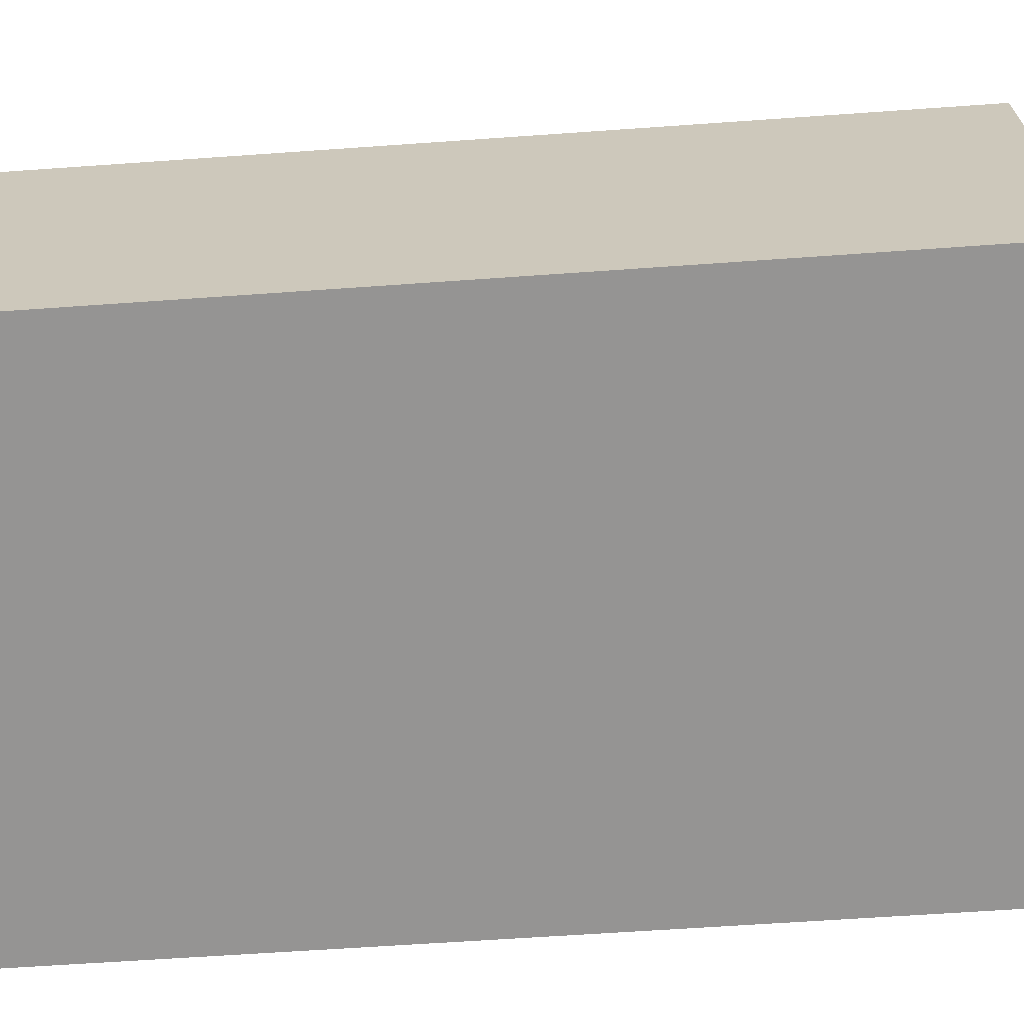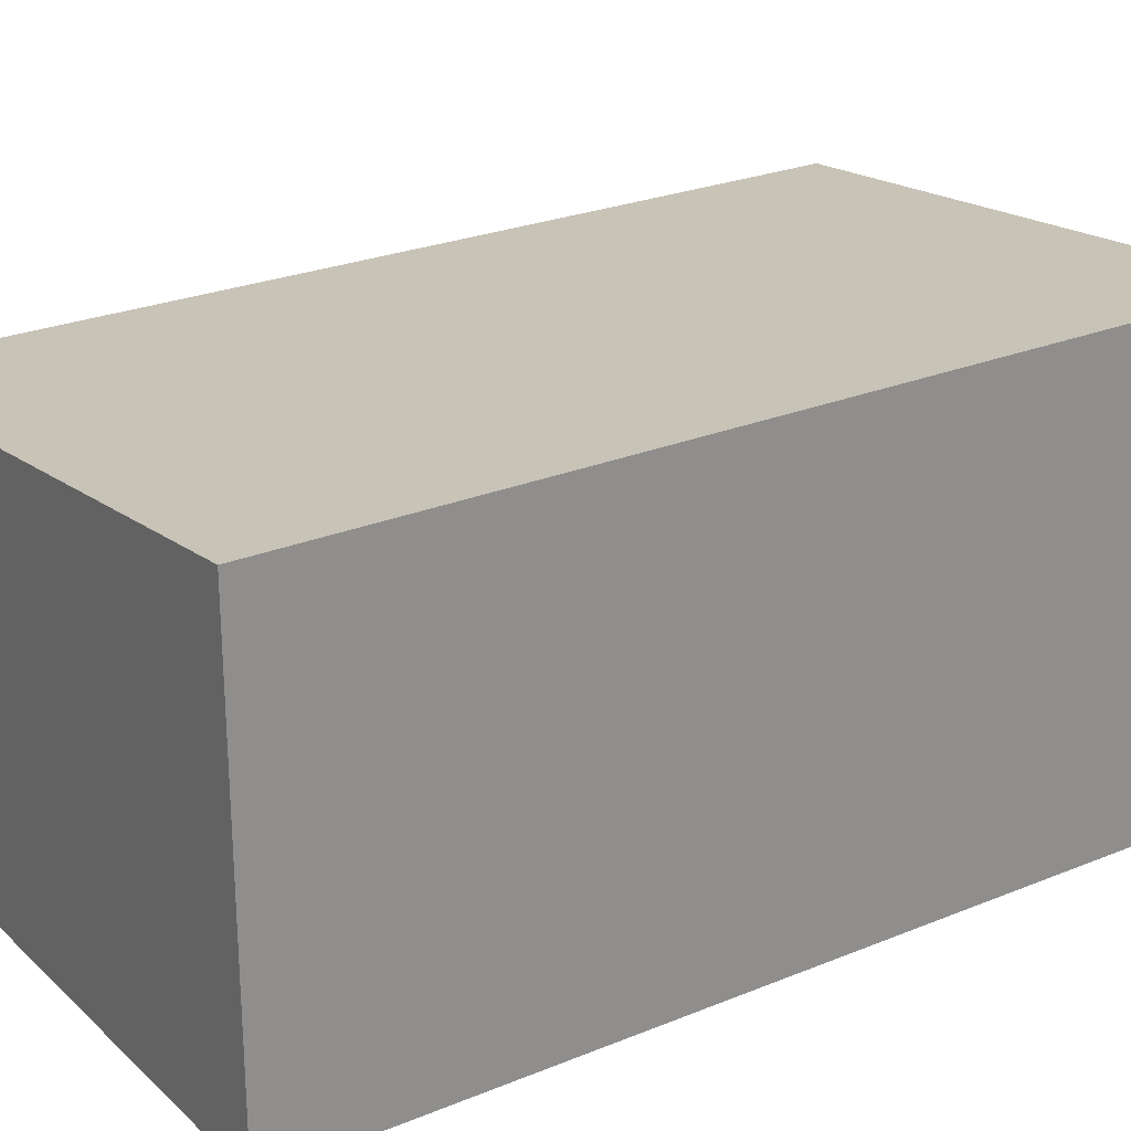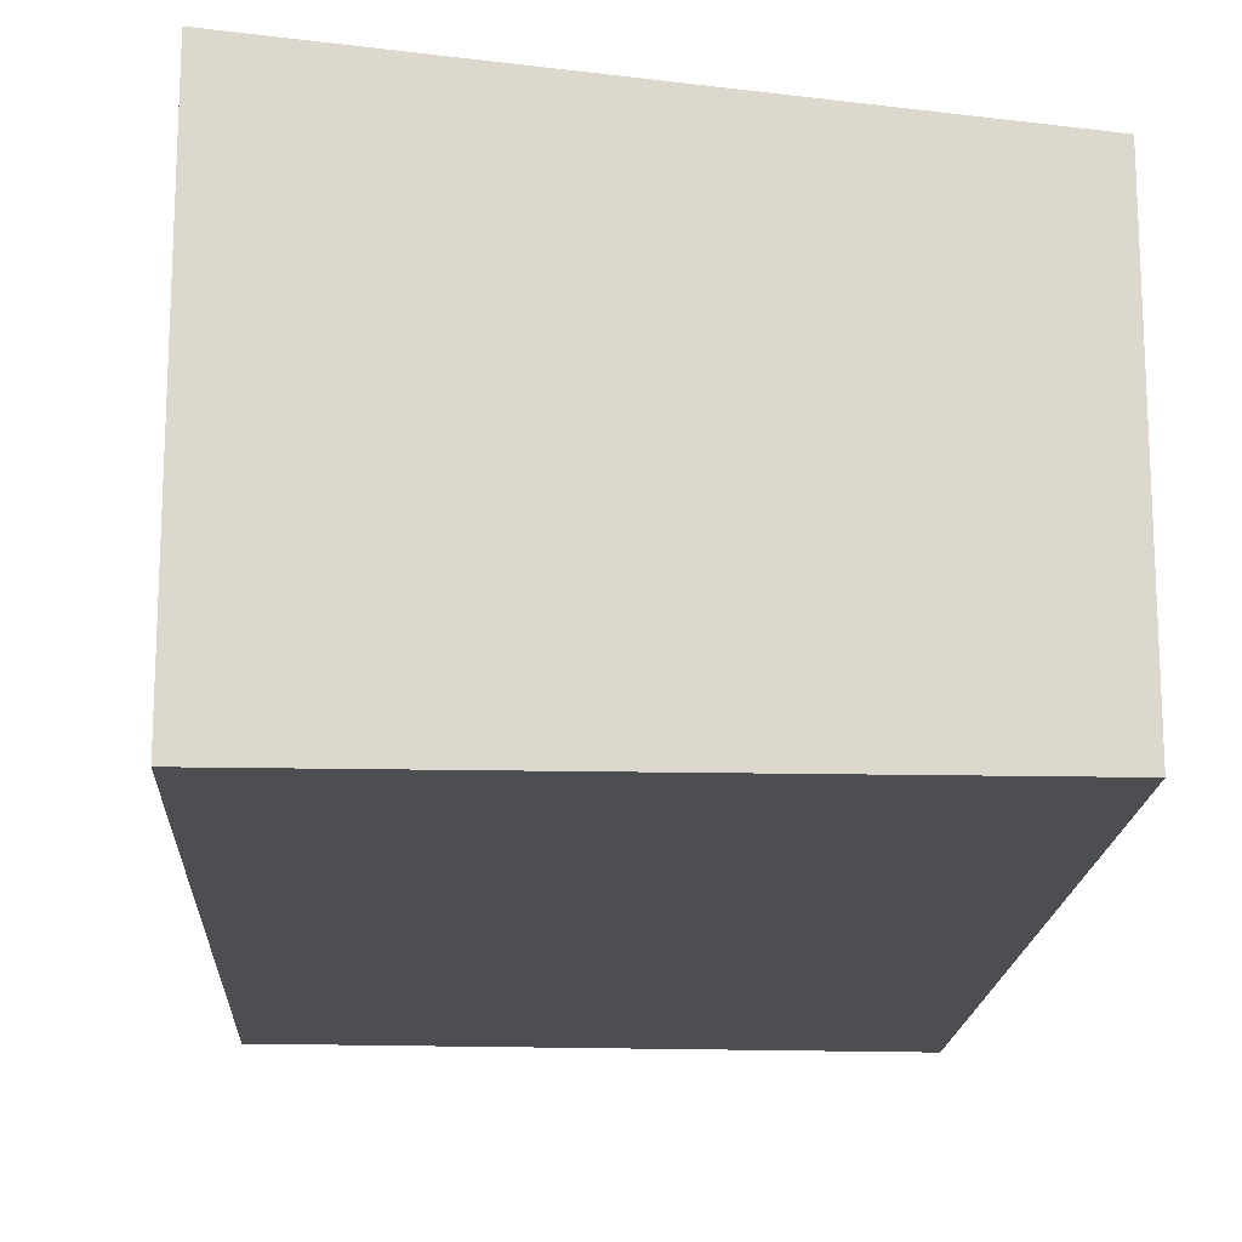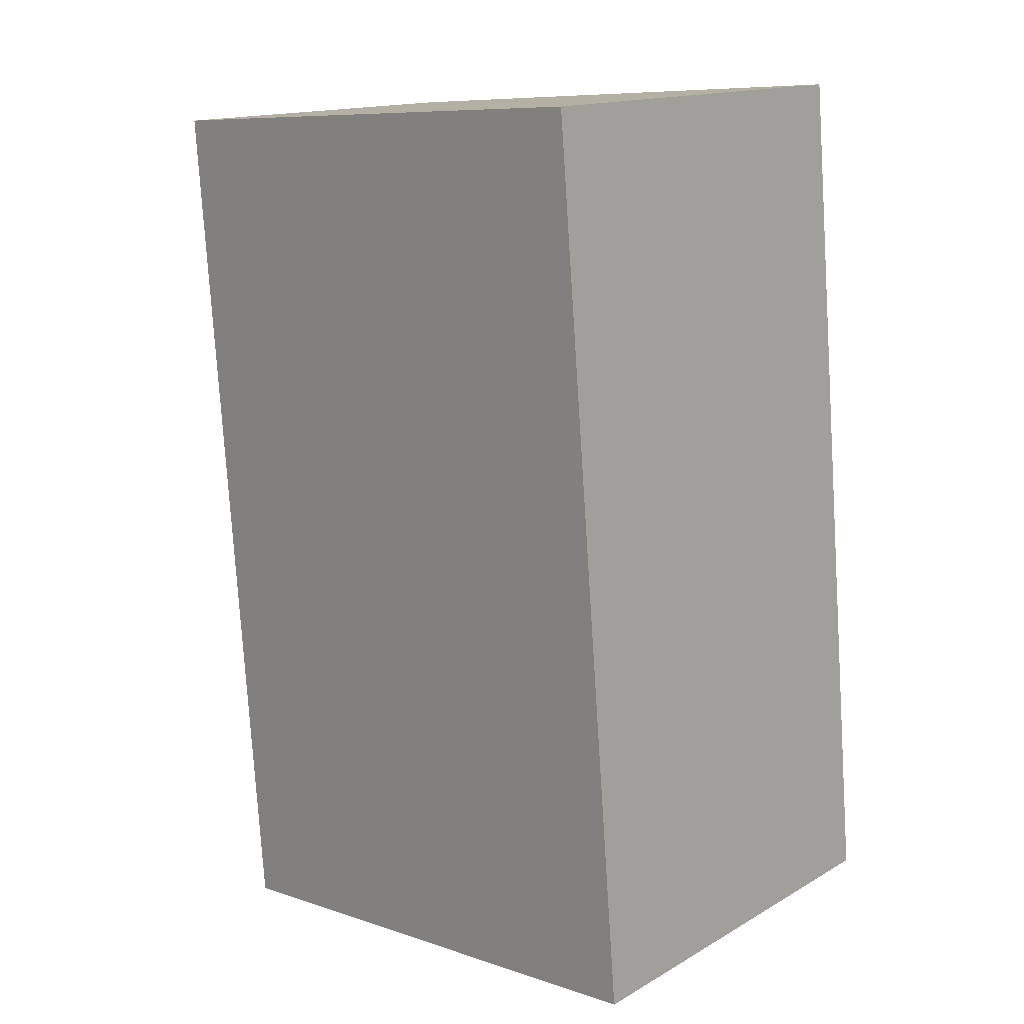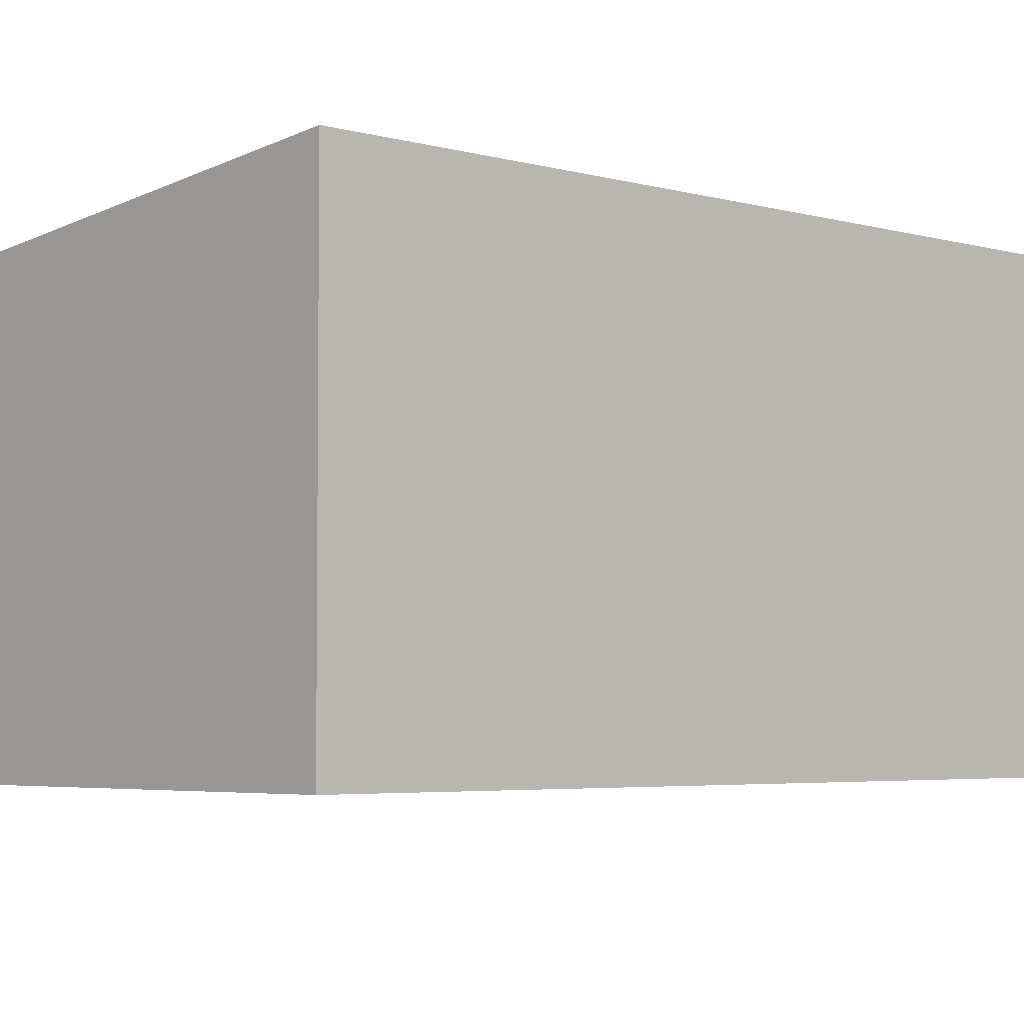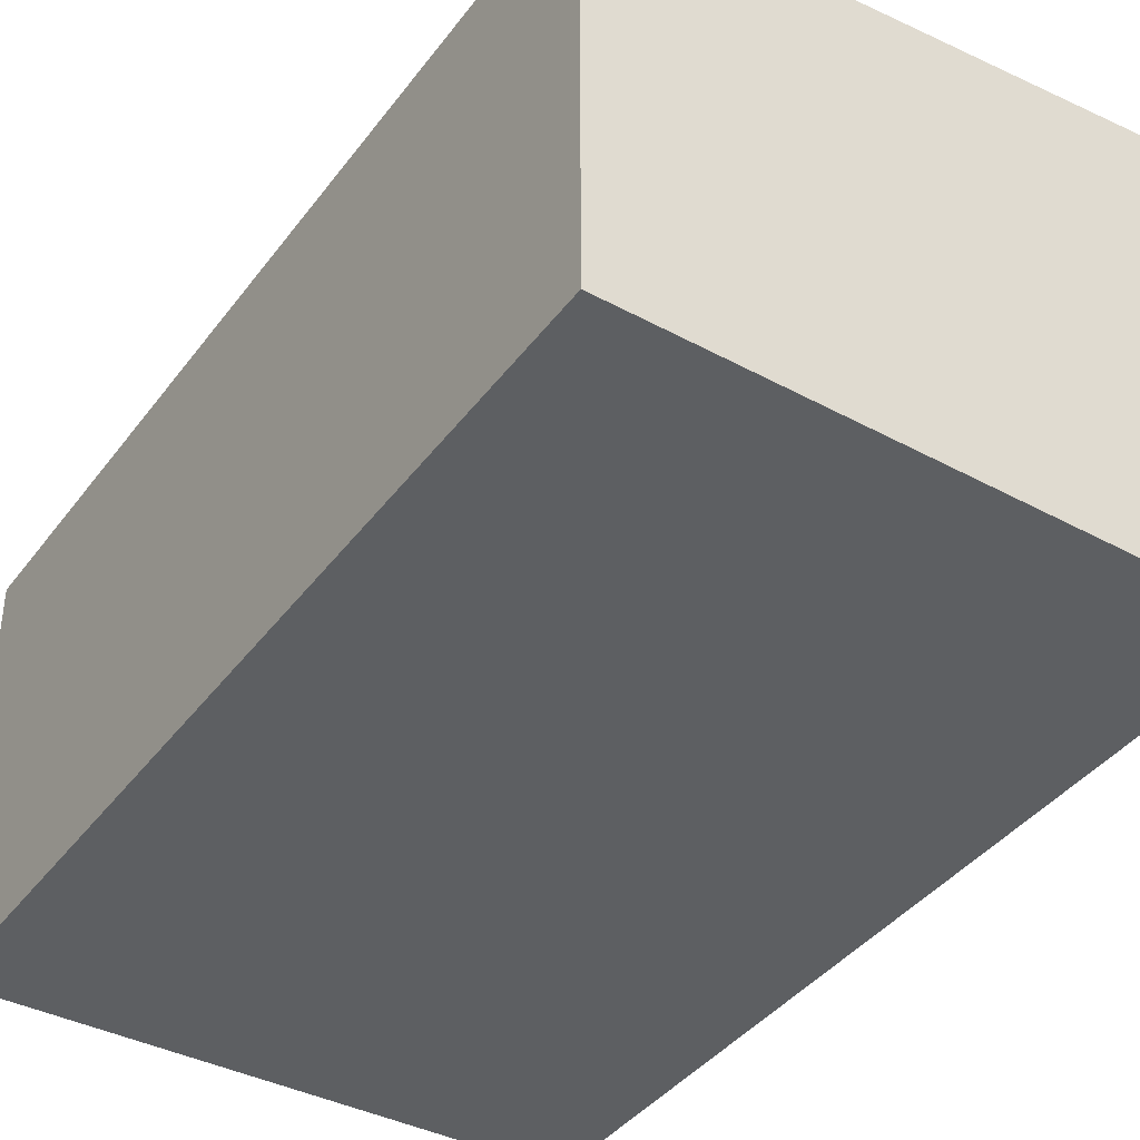
<metadata>
{"format":"obj","ext":"obj","renderer":"f3d","projection":"perspective","resolution":1024,"background":"white","views":[{"elev":-67.2,"azim":98.7,"up":"+Y"},{"elev":25.3,"azim":-118.7,"up":"+Y"},{"elev":-17.0,"azim":1.9,"up":"+Y"},{"elev":14.8,"azim":-140.6,"up":"+Z"},{"elev":-4.2,"azim":-127.8,"up":"+Y"},{"elev":-39.6,"azim":151.9,"up":"+Y"}]}
</metadata>
<code>
v  0 2.908 1.781e-16
v  4.099 2.53 5.417
v  3.625 2.53 -0.386
v  0.481 2.907 5.691
v  0 0 0
v  3.625 2.364e-17 -0.386
v  0.481 -3.485e-16 5.691
v  4.099 -3.317e-16 5.417
g defaultobject
f 1 2 3
f 2 1 4
f 3 5 1
f 5 3 6
f 5 4 1
f 4 5 7
f 7 2 4
f 2 7 8
f 8 3 2
f 3 8 6
f 8 5 6
f 5 8 7

</code>
